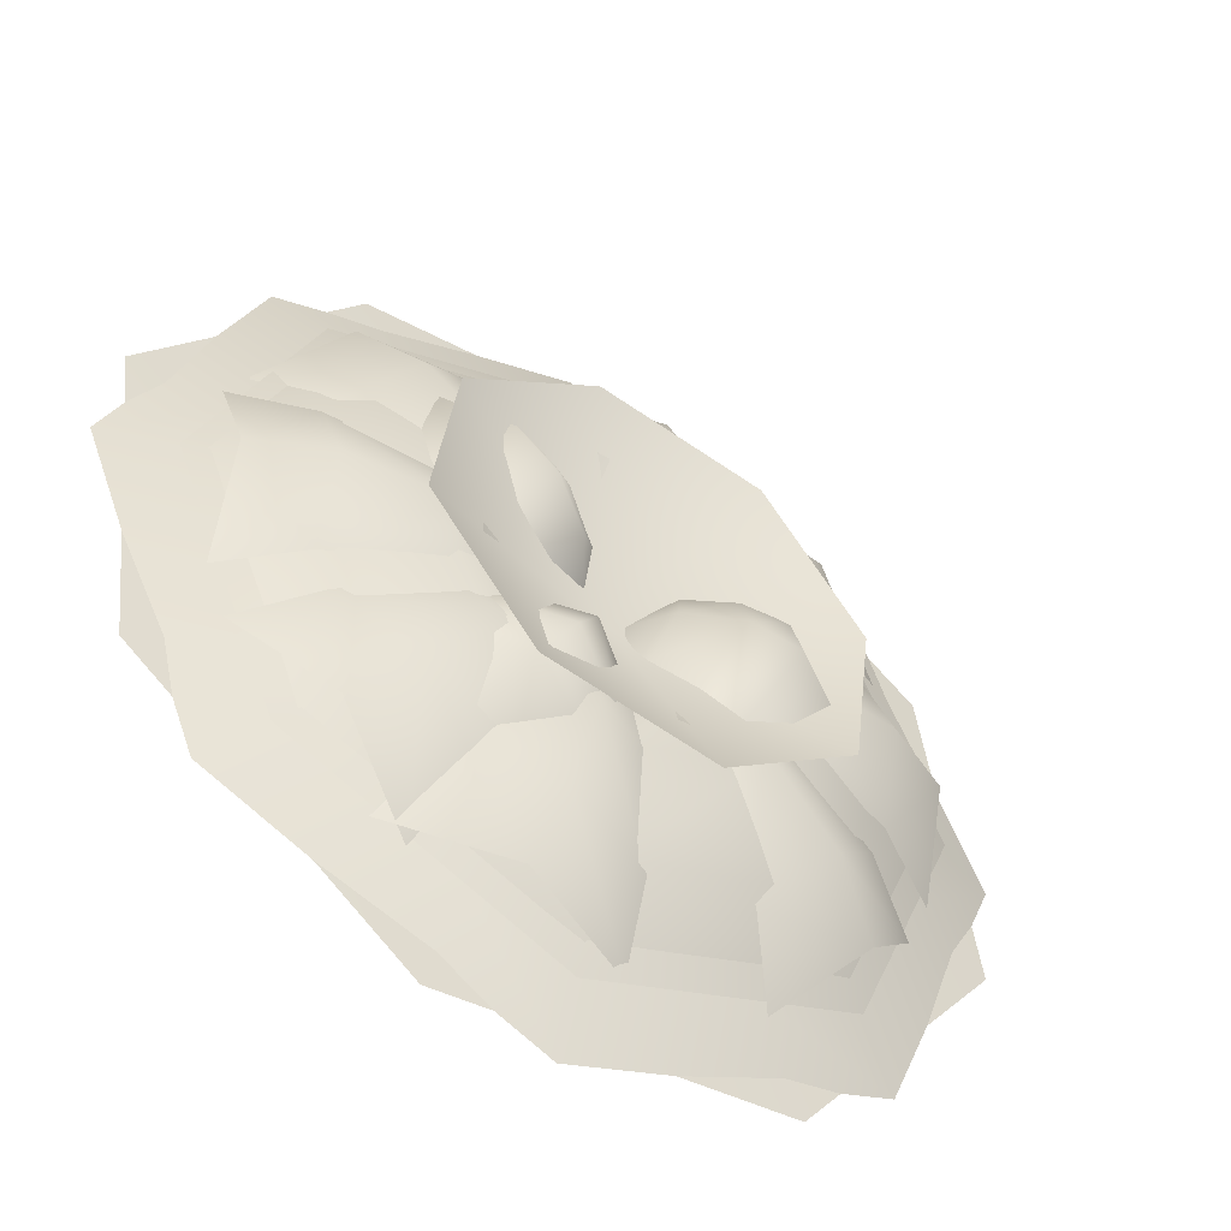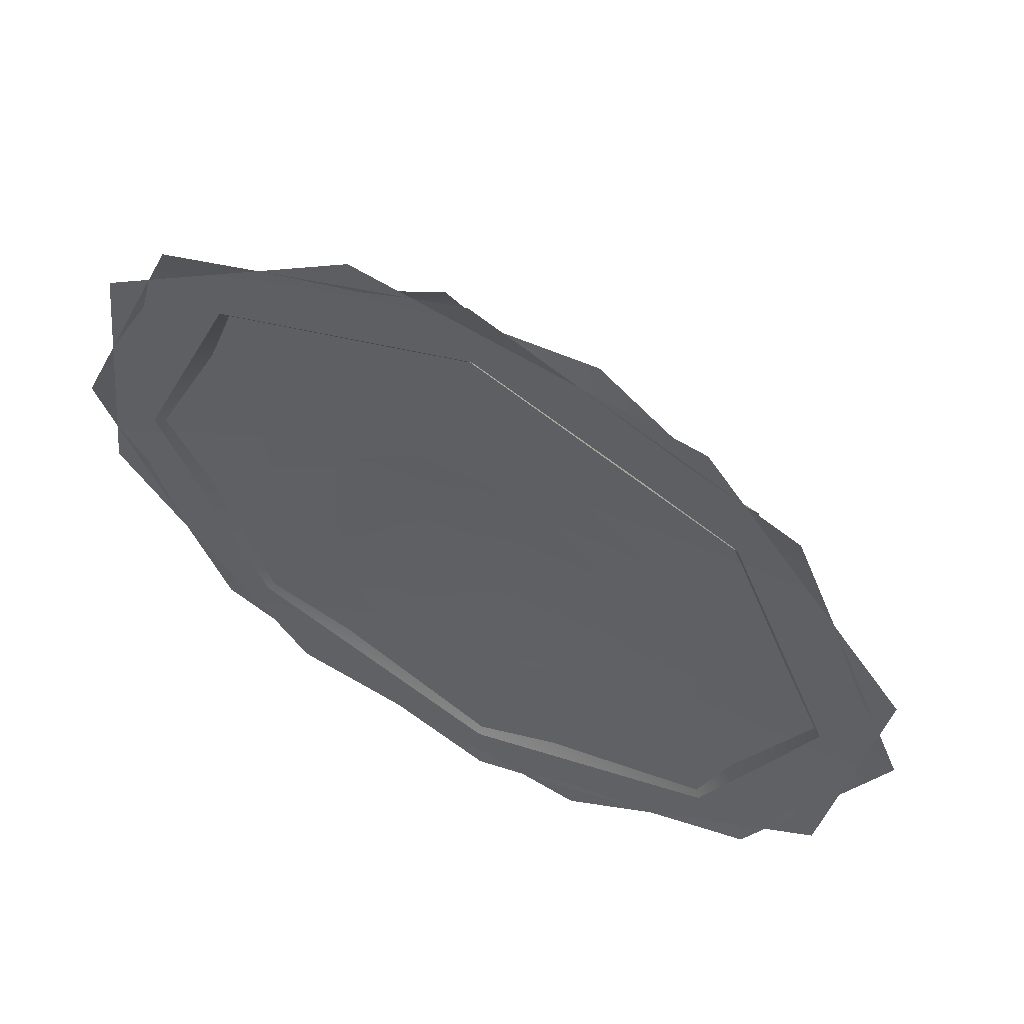
<metadata>
{"format":"obj","ext":"obj","renderer":"f3d","projection":"perspective","resolution":1024,"background":"white","views":[{"elev":-52.5,"azim":146.1,"up":"+Z"},{"elev":59.8,"azim":28.4,"up":"+Z"}]}
</metadata>
<code>
o model_1769
v -0.7595 -8.062e-06 -0.7674
v -0.4929 0.1167 -0.5007
v 0.002272 0.1167 -0.7058
v 0.002272 8.062e-06 -1.083
v -1.075 8.047e-06 -0.005562
v -0.698 0.1167 -0.005562
v -0.4929 0.1167 -0.5007
v -0.7595 -8.062e-06 -0.7674
v -0.7595 -8.062e-06 0.7562
v -0.4929 0.1167 0.4896
v -0.698 0.1167 -0.005562
v -1.075 8.047e-06 -0.005562
v 0.002272 8.047e-06 1.072
v 0.002272 0.1167 0.6947
v -0.4929 0.1167 0.4896
v -0.7595 -8.062e-06 0.7562
v 0.7641 -8.062e-06 0.7562
v 0.4974 0.1167 0.4896
v 0.002272 0.1167 0.6947
v 0.002272 8.047e-06 1.072
v 1.08 8.062e-06 -0.005562
v 0.7026 0.1167 -0.005562
v 0.4974 0.1167 0.4896
v 0.7641 -8.062e-06 0.7562
v 0.7641 -8.062e-06 -0.7674
v 0.4974 0.1167 -0.5007
v 0.7026 0.1167 -0.005562
v 1.08 8.062e-06 -0.005562
v 0.4974 0.1167 -0.5007
v 0.7641 -8.062e-06 -0.7674
v 0.002272 8.062e-06 -1.083
v 0.002272 0.1167 -0.7058
v 0.541 0.1568 -0.005562
v 0.3832 0.1568 -0.3865
v 0.002272 0.04551 -0.005562
v 0.3832 0.1568 0.3753
v 0.541 0.1568 -0.005562
v 0.002272 0.04551 -0.005562
v 0.002272 0.1568 0.5331
v 0.3832 0.1568 0.3753
v -0.3786 0.1568 0.3753
v 0.002272 0.1568 0.5331
v -0.5364 0.1568 -0.005562
v -0.3786 0.1568 0.3753
v -0.3786 0.1568 -0.3865
v -0.5364 0.1568 -0.005562
v 0.002272 0.1568 -0.5442
v -0.3786 0.1568 -0.3865
v 0.3832 0.1568 -0.3865
v 0.002272 0.1568 -0.5442
v 0.6521 0.06341 -0.6554
v 0.002272 0.06188 -0.9246
v 0.002272 0.1621 -0.6807
v 0.4796 0.1621 -0.4829
v 0.002272 0.06188 -0.9246
v -0.6476 0.06341 -0.6554
v -0.4751 0.1621 -0.4829
v 0.002272 0.1621 -0.6807
v -0.6476 0.06341 -0.6554
v -0.9167 0.06188 -0.005562
v -0.6728 0.1621 -0.005562
v -0.4751 0.1621 -0.4829
v -0.9167 0.06188 -0.005562
v -0.6476 0.06341 0.6443
v -0.4751 0.1621 0.4718
v -0.6728 0.1621 -0.005562
v -0.6476 0.06341 0.6443
v 0.002272 0.06188 0.9135
v 0.002272 0.1621 0.6696
v -0.4751 0.1621 0.4718
v 0.002272 0.06188 0.9135
v 0.6521 0.06341 0.6443
v 0.4796 0.1621 0.4718
v 0.002272 0.1621 0.6696
v 0.6521 0.06341 0.6443
v 0.9213 0.06188 -0.005562
v 0.6774 0.1621 -0.005562
v 0.4796 0.1621 0.4718
v 0.9213 0.06188 -0.005562
v 0.6521 0.06341 -0.6554
v 0.4796 0.1621 -0.4829
v 0.6774 0.1621 -0.005562
v 0.002272 0.1989 -0.4976
v 0.3502 0.1989 -0.3535
v -0.3456 0.1989 -0.3535
v 0.002272 0.1989 -0.4976
v -0.4897 0.1989 -0.005562
v -0.3456 0.1989 -0.3535
v -0.3456 0.1989 0.3423
v -0.4897 0.1989 -0.005562
v 0.002272 0.1989 0.4865
v -0.3456 0.1989 0.3423
v 0.3502 0.1989 0.3423
v 0.002272 0.1989 0.4865
v 0.4943 0.1989 -0.005562
v 0.3502 0.1989 0.3423
v 0.3502 0.1989 -0.3535
v 0.4943 0.1989 -0.005562
v 0.002272 0.1615 -0.2941
v 0.2063 0.1615 -0.2096
v -0.2017 0.1615 -0.2096
v 0.002272 0.1615 -0.2941
v -0.2862 0.1615 -0.005562
v -0.2017 0.1615 -0.2096
v -0.2017 0.1615 0.1984
v -0.2862 0.1615 -0.005562
v 0.002272 0.1615 0.2829
v -0.2017 0.1615 0.1984
v 0.2063 0.1615 0.1984
v 0.002272 0.1615 0.2829
v 0.2908 0.1615 -0.005562
v 0.2063 0.1615 0.1984
v 0.2063 0.1615 -0.2096
v 0.2908 0.1615 -0.005562
v 0.002272 0.07997 -0.005562
v 0.002272 0.07997 -0.005562
v 0.2817 7.663e-06 -1.048
v -0.5375 -7.661e-06 -0.9404
v 0.002272 0.06666 -0.005562
v -0.5375 -7.661e-06 -0.9404
v -1.04 7.648e-06 -0.2849
v 0.002272 0.06666 -0.005562
v -1.04 7.648e-06 -0.2849
v -0.9326 -7.661e-06 0.5342
v -0.9326 -7.661e-06 0.5342
v -0.2771 7.648e-06 1.037
v -0.2771 7.648e-06 1.037
v 0.542 -7.661e-06 0.9293
v 0.542 -7.661e-06 0.9293
v 1.045 7.663e-06 0.2738
v 1.045 7.663e-06 0.2738
v 0.9371 -7.661e-06 -0.5453
v 0.2817 7.663e-06 -1.048
v 0.9371 -7.661e-06 -0.5453
v 0.6357 0.0687 -0.6353
v 0.5051 0.1736 -0.5053
v 0.7125 0.1696 -0.004641
v 0.8973 0.0677 -0.003687
v 0.004037 0.06754 -0.897
v 0.004482 0.1694 -0.7126
v 0.5051 0.1736 -0.5053
v 0.6357 0.0687 -0.6353
v -0.6276 0.06859 -0.6353
v -0.4961 0.1732 -0.5053
v 0.004482 0.1694 -0.7126
v 0.004037 0.06754 -0.897
v -0.8892 0.06755 -0.003687
v -0.6887 0.1624 -0.003688
v -0.4961 0.1732 -0.5053
v -0.6276 0.06859 -0.6353
v -0.6276 0.06869 0.628
v -0.4858 0.1666 0.4862
v -0.6887 0.1624 -0.003688
v -0.8892 0.06755 -0.003687
v 0.004037 0.06771 0.8896
v 0.004038 0.1627 0.6891
v -0.4858 0.1666 0.4862
v -0.6276 0.06869 0.628
v 0.6357 0.0688 0.628
v 0.4939 0.1668 0.4862
v 0.004038 0.1627 0.6891
v 0.004037 0.06771 0.8896
v 0.7125 0.1696 -0.004641
v 0.4939 0.1668 0.4862
v 0.6357 0.0688 0.628
v 0.8973 0.0677 -0.003687
v 0.3117 0.2256 -0.3113
v 0.4391 0.2209 -0.003687
v 0.004037 0.2206 -0.4387
v 0.3117 0.2256 -0.3113
v -0.3036 0.2253 -0.3113
v 0.004037 0.2206 -0.4387
v -0.431 0.2207 -0.003687
v -0.3036 0.2253 -0.3113
v -0.3036 0.2254 0.3039
v -0.431 0.2207 -0.003687
v 0.004037 0.221 0.4313
v -0.3036 0.2254 0.3039
v 0.3117 0.2257 0.3039
v 0.004037 0.221 0.4313
v 0.4391 0.2209 -0.003687
v 0.3117 0.2257 0.3039
v 0.1578 0.201 -0.1575
v 0.2216 0.1986 -0.003687
v 0.004037 0.1985 -0.2212
v 0.1578 0.201 -0.1575
v -0.1498 0.2008 -0.1575
v 0.004037 0.1985 -0.2212
v -0.2135 0.1985 -0.003687
v -0.1498 0.2008 -0.1575
v -0.1498 0.2009 0.1501
v -0.2135 0.1985 -0.003687
v 0.004037 0.1987 0.2138
v -0.1498 0.2009 0.1501
v 0.1578 0.201 0.1501
v 0.004037 0.1987 0.2138
v 0.2216 0.1986 -0.003687
v 0.1578 0.201 0.1501
v 0.004037 0.121 -0.003687
v 0.004037 0.121 -0.003687
v 0.6357 0.06673 -0.6353
v 0.5051 0.1576 -0.5053
v 0.7125 0.1536 -0.004641
v 0.8973 0.06573 -0.003687
v 0.004037 0.06557 -0.897
v 0.004482 0.1534 -0.7126
v 0.5051 0.1576 -0.5053
v 0.6357 0.06673 -0.6353
v -0.6276 0.06661 -0.6353
v -0.4961 0.1572 -0.5053
v 0.004482 0.1534 -0.7126
v 0.004037 0.06557 -0.897
v -0.8893 0.06558 -0.003687
v -0.6887 0.1464 -0.003688
v -0.4961 0.1572 -0.5053
v -0.6276 0.06661 -0.6353
v -0.6276 0.06672 0.628
v -0.4858 0.1506 0.4862
v -0.6887 0.1464 -0.003688
v -0.8893 0.06558 -0.003687
v 0.004037 0.06574 0.8896
v 0.004038 0.1467 0.6891
v -0.4858 0.1506 0.4862
v -0.6276 0.06672 0.628
v 0.6357 0.06683 0.628
v 0.4939 0.1508 0.4862
v 0.004038 0.1467 0.6891
v 0.004037 0.06574 0.8896
v 0.7125 0.1536 -0.004641
v 0.4939 0.1508 0.4862
v 0.6357 0.06683 0.628
v 0.8973 0.06573 -0.003687
v 0.3117 0.193 -0.3113
v 0.4391 0.1884 -0.003687
v 0.004037 0.1881 -0.4387
v 0.3117 0.193 -0.3113
v -0.3036 0.1927 -0.3113
v 0.004037 0.1881 -0.4387
v -0.431 0.1882 -0.003687
v -0.3036 0.1927 -0.3113
v -0.3036 0.1929 0.3039
v -0.431 0.1882 -0.003687
v 0.004037 0.1885 0.4313
v -0.3036 0.1929 0.3039
v 0.3117 0.1932 0.3039
v 0.004037 0.1885 0.4313
v 0.4391 0.1884 -0.003687
v 0.3117 0.1932 0.3039
v 0.004037 0.05095 -0.003687
v 0.004037 0.05095 -0.003687
v 0.6361 -0.004165 -0.6357
v 0.5055 0.127 -0.5056
v 0.7129 0.1231 -0.005008
v 0.8977 -0.005164 -0.004053
v 0.004438 -0.005326 -0.8973
v 0.004884 0.1229 -0.713
v 0.5055 0.127 -0.5056
v 0.6361 -0.004165 -0.6357
v -0.6272 -0.004281 -0.6357
v -0.4957 0.1266 -0.5056
v 0.004884 0.1229 -0.713
v 0.004438 -0.005326 -0.8973
v -0.8888 -0.005314 -0.004053
v -0.6883 0.1159 -0.004054
v -0.4957 0.1266 -0.5056
v -0.6272 -0.004281 -0.6357
v -0.6272 -0.004177 0.6276
v -0.4854 0.12 0.4858
v -0.6883 0.1159 -0.004054
v -0.8888 -0.005314 -0.004053
v 0.004438 -0.005152 0.8892
v 0.004439 0.1162 0.6887
v -0.4854 0.12 0.4858
v -0.6272 -0.004177 0.6276
v 0.6361 -0.004062 0.6276
v 0.4943 0.1203 0.4858
v 0.004439 0.1162 0.6887
v 0.004438 -0.005152 0.8892
v 0.7129 0.1231 -0.005008
v 0.4943 0.1203 0.4858
v 0.6361 -0.004062 0.6276
v 0.8977 -0.005164 -0.004053
v 0.3121 0.1527 -0.3117
v 0.4395 0.1481 -0.004053
v 0.004438 0.1478 -0.4391
v 0.3121 0.1527 -0.3117
v -0.3032 0.1524 -0.3117
v 0.004438 0.1478 -0.4391
v -0.4306 0.1478 -0.004053
v -0.3032 0.1524 -0.3117
v -0.3032 0.1526 0.3036
v -0.4306 0.1478 -0.004053
v 0.004438 0.1482 0.431
v -0.3032 0.1526 0.3036
v 0.3121 0.1529 0.3036
v 0.004438 0.1482 0.431
v 0.4395 0.1481 -0.004053
v 0.3121 0.1529 0.3036
v 0.004438 0.04815 -0.004053
v 0.004438 0.04815 -0.004053
v -0.1554 0.01578 -0.5939
v 0.002272 0.05052 -0.005562
v 0.3068 0.01707 -0.5331
v -0.5253 0.01707 -0.3101
v -0.5861 0.01578 0.1521
v 0.002272 0.05052 -0.005562
v -0.5253 0.01707 -0.3101
v -0.3023 0.02566 0.522
v 0.1599 0.01578 0.5828
v 0.002272 0.05052 -0.005562
v -0.3023 0.02566 0.522
v 0.5298 0.01707 0.299
v 0.5907 0.01578 -0.1632
v 0.5298 0.01707 0.299
v 0.3068 0.01707 -0.5331
v 0.1464 0.01157 -0.4016
v 0.002272 0.04336 -0.005562
v 0.3843 0.01723 -0.1837
v -0.1758 0.02582 -0.3875
v -0.3938 0.01157 -0.1497
v 0.002272 0.04336 -0.005562
v -0.1758 0.02582 -0.3875
v -0.3797 0.01723 0.1726
v -0.1419 0.01157 0.3905
v 0.002272 0.04336 -0.005562
v -0.3797 0.01723 0.1726
v 0.1804 0.01723 0.3764
v 0.3983 0.01157 0.1386
v 0.1804 0.01723 0.3764
v 0.3843 0.01723 -0.1837
v -0.2048 0.3463 -0.04926
v -0.1436 0.2567 -0.2114
v -0.2295 0.2854 -0.2814
v -0.3648 0.2754 0.1322
v -0.2469 0.2663 0.1259
v -0.3195 0.3695 -0.08861
v -0.06185 0.2018 -0.1258
v -0.09403 0.262 -0.01082
v -0.0225 0.1324 0.0134
v -0.1287 0.2203 0.1015
v -0.4684 0.2876 -0.1383
v -0.4685 0.2747 0.1059
v 0.4235 0.1831 -0.2891
v 0.244 0.2964 -0.4065
v 0.1738 0.3168 -0.2972
v 0.3172 0.2115 -0.195
v 0.04754 0.1939 -0.5098
v 0.01395 0.2205 -0.376
v 0.2012 0.2043 -0.1185
v 0.108 0.2822 -0.1932
v 0.04392 0.1613 -0.08677
v 0.003232 0.2114 -0.2399
v 0.5065 0.0387 -0.4168
v 0.3402 0.1755 -0.5548
v 0.124 0.05594 -0.6401
v 0.1881 0.1939 0.4138
v 0.3224 0.307 0.2466
v 0.2222 0.3094 0.1631
v 0.1071 0.2033 0.2962
v 0.453 0.2022 0.06756
v 0.3237 0.2106 0.01723
v 0.04604 0.1785 0.1721
v 0.1287 0.2579 0.08637
v 0.03578 0.1203 0.0137
v 0.1906 0.185 -0.009615
v 0.3096 0.07095 0.5161
v 0.4619 0.2109 0.3637
v 0.5777 0.08555 0.1635
v 0.2721 0.3338 -0.4729
v -0.1374 0.3321 -0.5268
v 0.002272 0.1434 -0.005562
v -0.465 0.3338 -0.2754
v -0.465 0.3338 -0.2754
v -0.5189 0.3321 0.1341
v 0.002272 0.1434 -0.005562
v -0.2675 0.3338 0.4617
v 0.002272 0.1434 -0.005562
v -0.2675 0.3338 0.4617
v 0.1419 0.3321 0.5156
v 0.4696 0.3338 0.2642
v 0.4696 0.3338 0.2642
v 0.5235 0.3321 -0.1452
v 0.2721 0.3338 -0.4729
v 0.1399 0.2725 -0.3836
v 0.002272 0.1311 -0.005562
v 0.3669 0.2804 -0.1756
v -0.1678 0.2804 -0.3702
v -0.3758 0.2725 -0.1432
v 0.002272 0.1311 -0.005562
v -0.1678 0.2804 -0.3702
v -0.3624 0.2804 0.1645
v -0.1353 0.2725 0.3725
v 0.002272 0.1311 -0.005562
v -0.3624 0.2804 0.1645
v 0.1723 0.2804 0.3591
v 0.3804 0.2725 0.132
v 0.1723 0.2804 0.3591
v 0.3669 0.2804 -0.1756
v -0.149 0.1665 0.8177
v -0.1155 0.2422 0.6461
v -0.3352 0.1614 0.6104
v -0.4204 0.0664 0.7702
v -0.06883 0.2609 0.3932
v -0.2176 0.2105 0.3705
v -0.03189 0.2164 0.194
v -0.1156 0.1913 0.1814
v 0.004438 0.121 -0.004053
v 0.1212 0.06413 0.8651
v 0.1018 0.1625 0.6875
v 0.07744 0.213 0.4241
v 0.05017 0.1924 0.2124
v 0.8399 0.1624 -0.04052
v 0.6655 0.239 -0.03371
v 0.6801 0.1567 0.1878
v 0.8545 0.06047 0.234
v 0.4087 0.2589 -0.02182
v 0.4201 0.2075 0.1279
v 0.206 0.2154 -0.01293
v 0.2126 0.1897 0.07132
v 0.004438 0.121 -0.004053
v 0.8243 0.06179 -0.3151
v 0.6562 0.1607 -0.2552
v 0.4054 0.2119 -0.1716
v 0.2053 0.192 -0.09719
v -0.831 0.1624 0.03242
v -0.6566 0.239 0.02561
v -0.6712 0.1567 -0.1959
v -0.8456 0.06047 -0.2421
v -0.3998 0.2589 0.01371
v -0.4112 0.2075 -0.1361
v -0.1971 0.2154 0.004828
v -0.2037 0.1897 -0.07943
v 0.004438 0.121 -0.004053
v -0.8154 0.06179 0.307
v -0.6473 0.1607 0.2471
v -0.3965 0.2119 0.1635
v -0.1964 0.192 0.08908
v 0.1714 0.1619 -0.8234
v 0.1358 0.2386 -0.6526
v 0.3543 0.1563 -0.6131
v 0.4413 0.06004 -0.7711
v 0.08514 0.2587 -0.4007
v 0.2332 0.2073 -0.3754
v 0.04465 0.2153 -0.2018
v 0.128 0.1896 -0.1878
v 0.004438 0.121 -0.004053
v -0.09871 0.06131 -0.8748
v -0.08139 0.1603 -0.6973
v -0.06097 0.2117 -0.4337
v -0.03727 0.1918 -0.2215
v -0.5605 0.1624 0.6125
v -0.442 0.239 0.4843
v -0.609 0.1567 0.338
v -0.765 0.06047 0.4287
v -0.2689 0.2589 0.2944
v -0.3828 0.2075 0.1965
v -0.1318 0.2154 0.1448
v -0.1961 0.1897 0.08985
v 0.004438 0.121 -0.004053
v -0.3554 0.06179 0.7956
v -0.2788 0.1607 0.6344
v -0.1606 0.2119 0.3979
v -0.07172 0.192 0.2038
v 0.6216 0.138 0.5615
v 0.4951 0.2196 0.4446
v 0.3471 0.1371 0.6099
v 0.4356 0.03585 0.7639
v 0.3056 0.2471 0.2719
v 0.2067 0.1954 0.3848
v 0.1552 0.2095 0.1341
v 0.09972 0.1837 0.1978
v 0.004438 0.121 -0.004053
v 0.8026 0.03778 0.3543
v 0.6435 0.1415 0.2798
v 0.4082 0.2001 0.1627
v 0.2137 0.186 0.07348
v -0.6124 0.1514 -0.5693
v -0.4851 0.2303 -0.4515
v -0.3379 0.148 -0.6178
v -0.4276 0.0495 -0.7729
v -0.2953 0.2536 -0.2786
v -0.1969 0.2021 -0.392
v -0.1453 0.2128 -0.1411
v -0.09012 0.1871 -0.2051
v 0.004438 0.121 -0.004053
v -0.7945 0.05084 -0.3633
v -0.6344 0.1519 -0.2876
v -0.3984 0.2066 -0.1699
v -0.2041 0.1893 -0.08082
v 0.5694 0.1624 -0.6206
v 0.4509 0.239 -0.4924
v 0.6179 0.1567 -0.3461
v 0.7738 0.06047 -0.4368
v 0.2778 0.2589 -0.3025
v 0.3917 0.2075 -0.2046
v 0.1407 0.2154 -0.1529
v 0.2049 0.1897 -0.09795
v 0.004438 0.121 -0.004053
v 0.3642 0.06179 -0.8037
v 0.2877 0.1607 -0.6425
v 0.1695 0.2119 -0.406
v 0.0806 0.192 -0.2119
g surface_000
f 49 50 38
f 29 50 49
f 29 32 50
f 29 31 32
f 29 30 31
f 47 48 35
f 3 48 47
f 3 2 48
f 1 2 3
f 1 3 4
f 45 46 38
f 7 46 45
f 7 6 46
f 5 6 7
f 5 7 8
f 43 44 35
f 11 44 43
f 11 10 44
f 9 10 11
f 9 11 12
f 41 42 38
f 15 42 41
f 15 14 42
f 13 14 15
f 13 15 16
f 39 40 35
f 19 40 39
f 19 18 40
f 17 18 19
f 17 19 20
f 36 37 38
f 23 37 36
f 23 22 37
f 21 22 23
f 21 23 24
f 33 34 35
f 27 34 33
f 27 26 34
f 25 26 27
f 25 27 28
f 114 113 116
f 98 113 114
f 98 97 113
f 82 97 98
f 82 81 97
f 79 81 82
f 79 80 81
f 112 111 115
f 96 111 112
f 96 95 111
f 78 95 96
f 78 77 95
f 75 77 78
f 75 76 77
f 110 109 116
f 94 109 110
f 94 93 109
f 74 93 94
f 74 73 93
f 71 73 74
f 71 72 73
f 108 107 115
f 92 107 108
f 92 91 107
f 70 91 92
f 70 69 91
f 67 69 70
f 67 68 69
f 106 105 116
f 90 105 106
f 90 89 105
f 66 89 90
f 66 65 89
f 63 65 66
f 63 64 65
f 104 103 115
f 88 103 104
f 88 87 103
f 62 87 88
f 62 61 87
f 59 61 62
f 59 60 61
f 102 101 116
f 86 101 102
f 86 85 101
f 58 85 86
f 58 57 85
f 55 57 58
f 55 56 57
f 100 99 115
f 84 99 100
f 84 83 99
f 54 83 84
f 54 53 83
f 51 53 54
f 51 52 53
f 133 122 134
f 131 132 119
f 129 130 122
f 127 128 119
f 125 126 122
f 123 124 119
f 120 121 122
f 117 118 119
f 184 183 200
f 168 183 184
f 168 167 183
f 137 167 168
f 137 136 167
f 135 136 137
f 135 137 138
f 186 185 199
f 170 185 186
f 170 169 185
f 141 169 170
f 141 140 169
f 139 140 141
f 139 141 142
f 188 187 200
f 172 187 188
f 172 171 187
f 145 171 172
f 145 144 171
f 143 144 145
f 143 145 146
f 190 189 199
f 174 189 190
f 174 173 189
f 149 173 174
f 149 148 173
f 147 148 149
f 147 149 150
f 192 191 200
f 176 191 192
f 176 175 191
f 153 175 176
f 153 152 175
f 151 152 153
f 151 153 154
f 194 193 199
f 178 193 194
f 178 177 193
f 157 177 178
f 157 156 177
f 155 156 157
f 155 157 158
f 196 195 200
f 180 195 196
f 180 179 195
f 161 179 180
f 161 160 179
f 159 160 161
f 159 161 162
f 198 197 199
f 182 197 198
f 182 181 197
f 164 181 182
f 164 163 181
f 163 164 165
f 163 165 166
f 248 247 250
f 230 247 248
f 230 229 247
f 229 230 231
f 229 231 232
f 246 245 249
f 227 245 246
f 227 226 245
f 225 226 227
f 225 227 228
f 244 243 250
f 223 243 244
f 223 222 243
f 221 222 223
f 221 223 224
f 242 241 249
f 219 241 242
f 219 218 241
f 217 218 219
f 217 219 220
f 240 239 250
f 215 239 240
f 215 214 239
f 213 214 215
f 213 215 216
f 238 237 249
f 211 237 238
f 211 210 237
f 209 210 211
f 209 211 212
f 236 235 250
f 207 235 236
f 207 206 235
f 205 206 207
f 205 207 208
f 234 233 249
f 203 233 234
f 203 202 233
f 201 202 203
f 201 203 204
f 298 297 300
f 280 297 298
f 280 279 297
f 279 280 281
f 279 281 282
f 296 295 299
f 277 295 296
f 277 276 295
f 275 276 277
f 275 277 278
f 294 293 300
f 273 293 294
f 273 272 293
f 271 272 273
f 271 273 274
f 292 291 299
f 269 291 292
f 269 268 291
f 267 268 269
f 267 269 270
f 290 289 300
f 265 289 290
f 265 264 289
f 263 264 265
f 263 265 266
f 288 287 299
f 261 287 288
f 261 260 287
f 259 260 261
f 259 261 262
f 286 285 300
f 257 285 286
f 257 256 285
f 255 256 257
f 255 257 258
f 284 283 299
f 253 283 284
f 253 252 283
f 251 252 253
f 251 253 254
f 315 306 313
f 313 306 314
f 312 310 309
f 309 310 311
f 308 306 305
f 305 306 307
f 304 302 301
f 301 302 303
f 330 321 328
f 328 321 329
f 327 325 324
f 324 325 326
f 323 321 320
f 320 321 322
f 319 317 316
f 316 317 318
f 334 341 342
f 334 336 341
f 341 336 333
f 331 333 336
f 331 332 333
f 331 337 332
f 331 338 337
f 337 338 339
f 334 331 336
f 334 335 331
f 335 338 331
f 335 340 338
f 338 340 339
f 354 355 347
f 354 347 344
f 353 354 344
f 353 344 343
f 343 344 345
f 343 345 346
f 346 345 349
f 344 347 348
f 344 348 345
f 345 348 350
f 349 345 350
f 349 350 351
f 350 352 351
f 350 348 352
f 367 368 360
f 367 360 357
f 366 367 357
f 366 357 356
f 356 357 358
f 356 358 359
f 359 358 362
f 357 360 361
f 357 361 358
f 358 361 363
f 362 358 363
f 362 363 364
f 363 365 364
f 363 361 365
f 382 383 375
f 381 382 375
f 379 380 377
f 377 378 379
f 374 376 375
f 373 374 375
f 370 372 371
f 369 370 371
f 398 389 396
f 396 389 397
f 395 393 392
f 392 393 394
f 391 389 388
f 388 389 390
f 387 385 384
f 384 385 386
f 399 401 402
f 399 400 401
f 401 400 403
f 401 403 404
f 404 403 405
f 404 405 406
f 406 405 407
f 407 405 411
f 408 400 399
f 408 409 400
f 403 400 409
f 403 409 410
f 405 403 410
f 405 410 411
f 412 414 415
f 412 413 414
f 414 413 416
f 414 416 417
f 417 416 418
f 417 418 419
f 419 418 420
f 420 418 424
f 421 413 412
f 421 422 413
f 416 413 422
f 416 422 423
f 418 416 423
f 418 423 424
f 425 427 428
f 425 426 427
f 427 426 429
f 427 429 430
f 430 429 431
f 430 431 432
f 432 431 433
f 433 431 437
f 434 426 425
f 434 435 426
f 429 426 435
f 429 435 436
f 431 429 436
f 431 436 437
f 438 440 441
f 438 439 440
f 440 439 442
f 440 442 443
f 443 442 444
f 443 444 445
f 445 444 446
f 446 444 450
f 447 439 438
f 447 448 439
f 442 439 448
f 442 448 449
f 444 442 449
f 444 449 450
f 451 453 454
f 451 452 453
f 453 452 455
f 453 455 456
f 456 455 457
f 456 457 458
f 458 457 459
f 459 457 463
f 460 452 451
f 460 461 452
f 455 452 461
f 455 461 462
f 457 455 462
f 457 462 463
f 464 466 467
f 464 465 466
f 466 465 468
f 466 468 469
f 469 468 470
f 469 470 471
f 471 470 472
f 472 470 476
f 473 465 464
f 473 474 465
f 468 465 474
f 468 474 475
f 470 468 475
f 470 475 476
f 477 479 480
f 477 478 479
f 479 478 481
f 479 481 482
f 482 481 483
f 482 483 484
f 484 483 485
f 485 483 489
f 486 478 477
f 486 487 478
f 481 478 487
f 481 487 488
f 483 481 488
f 483 488 489
f 490 492 493
f 490 491 492
f 492 491 494
f 492 494 495
f 495 494 496
f 495 496 497
f 497 496 498
f 498 496 502
f 499 491 490
f 499 500 491
f 494 491 500
f 494 500 501
f 496 494 501
f 496 501 502

</code>
